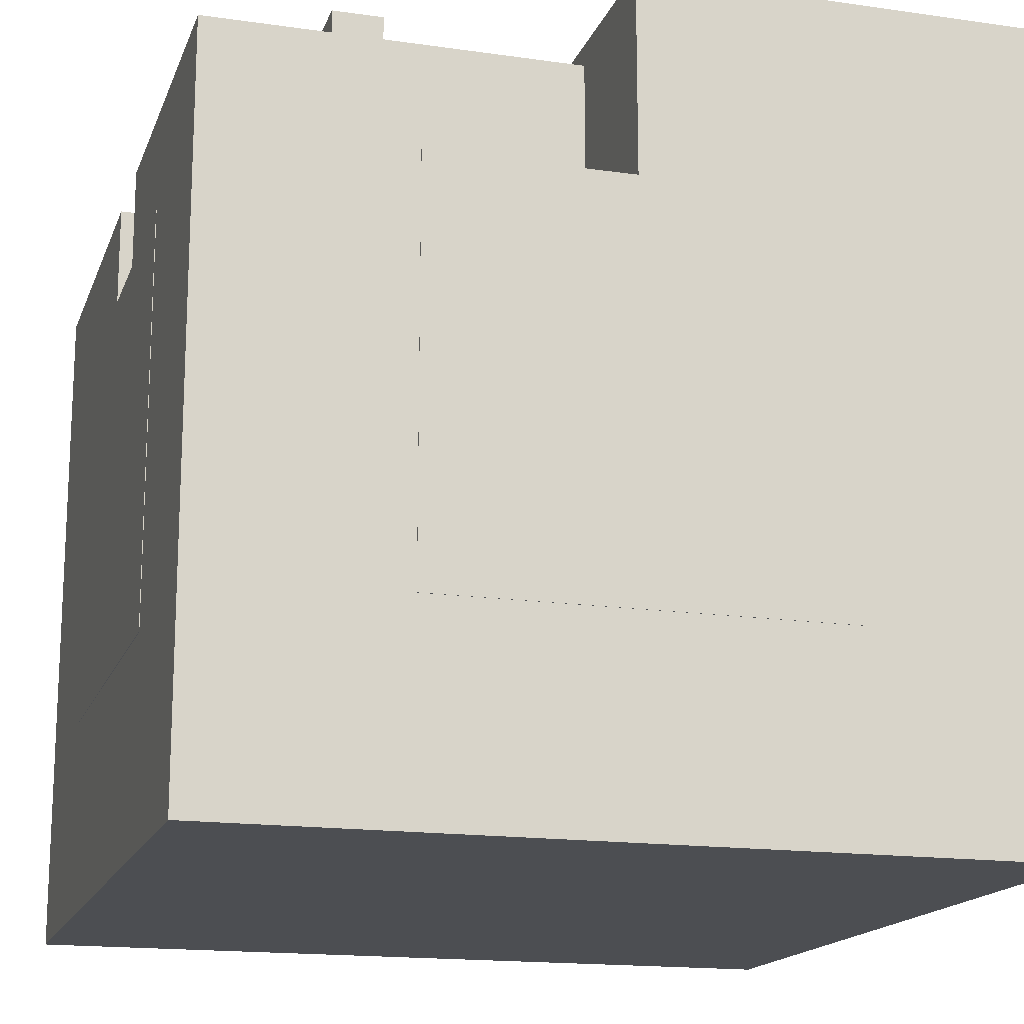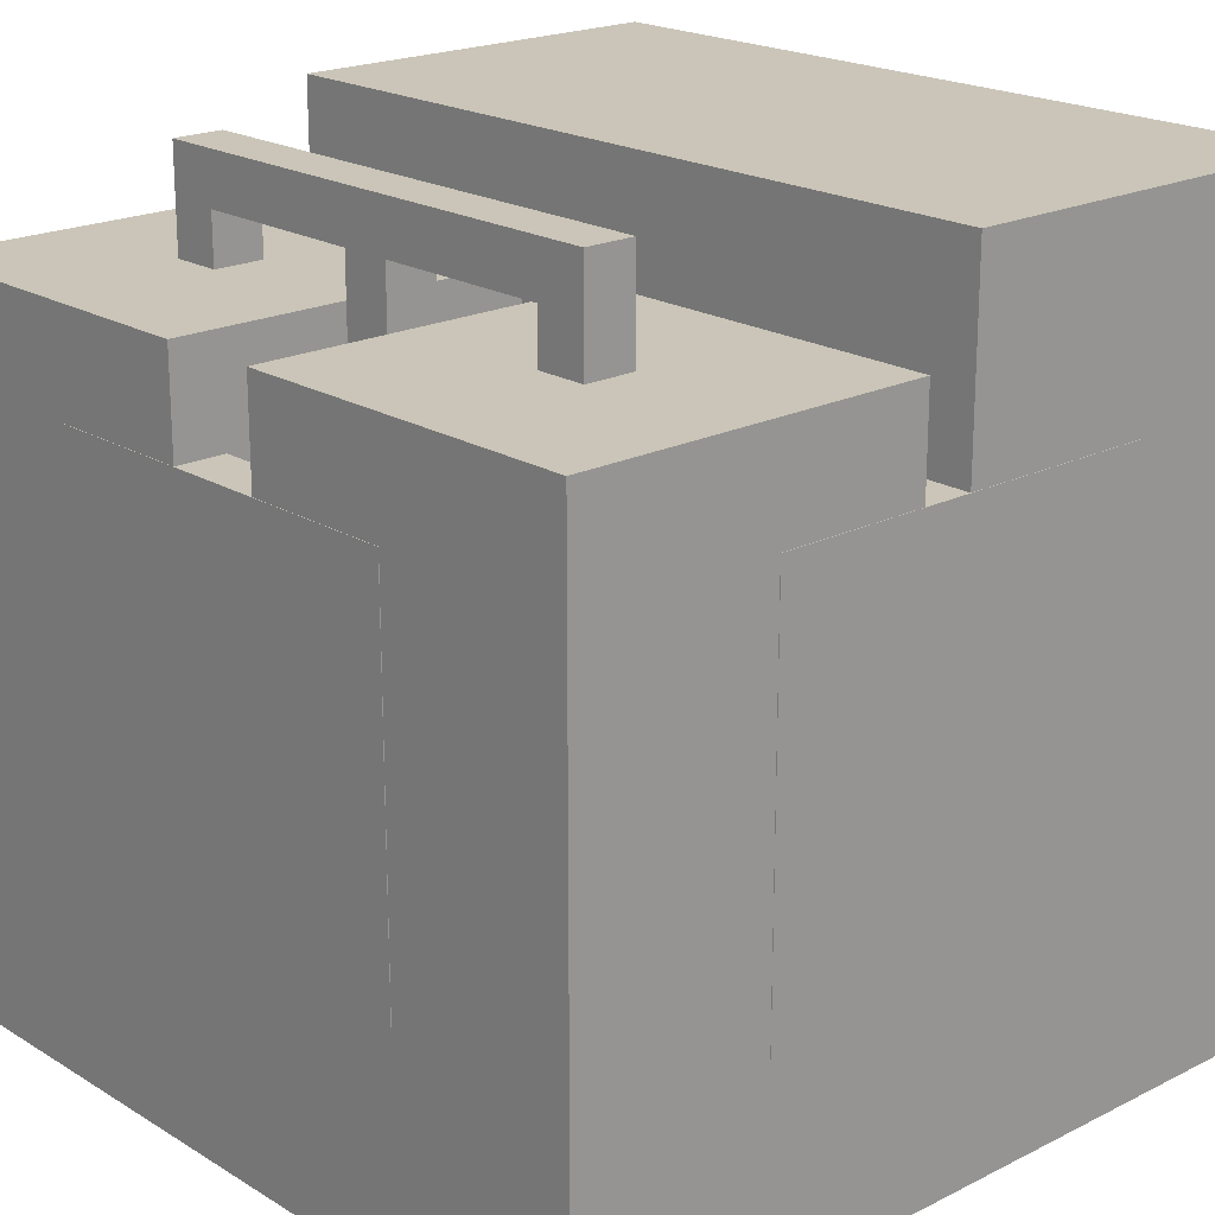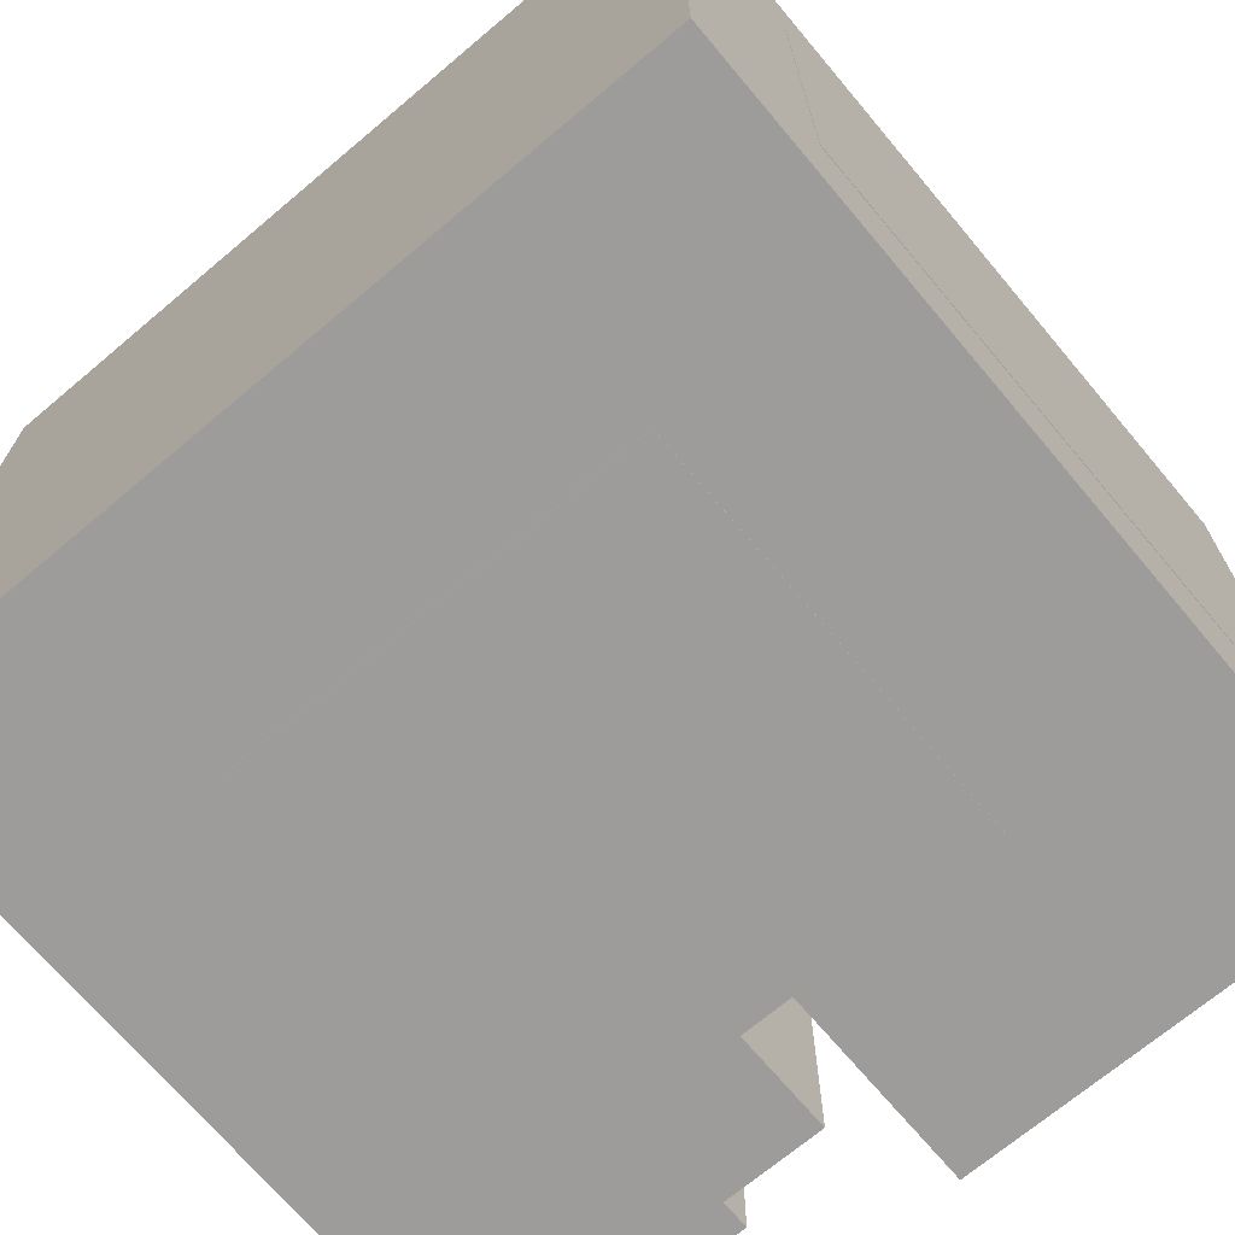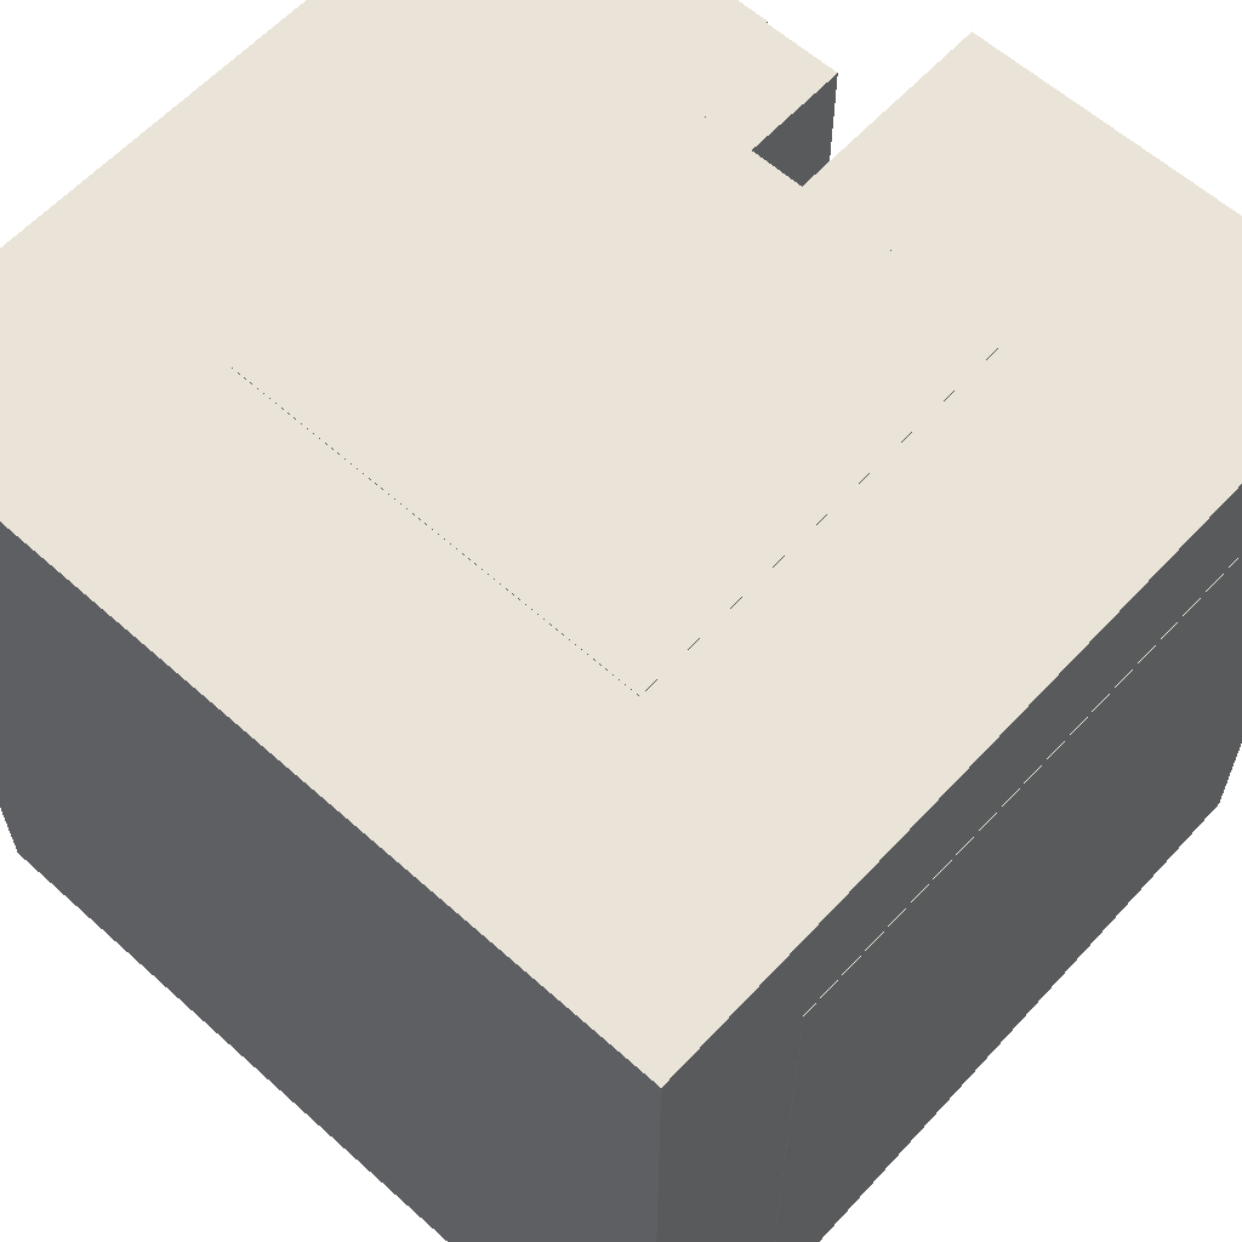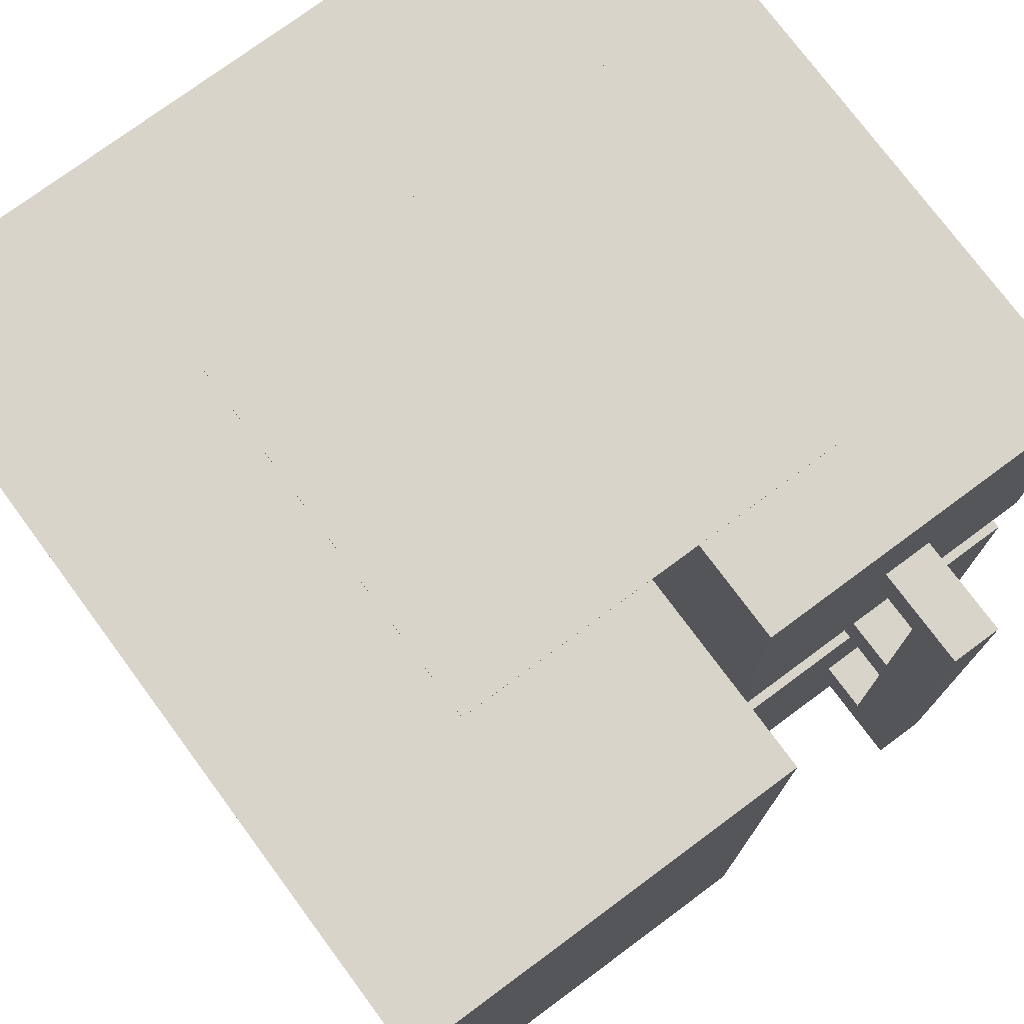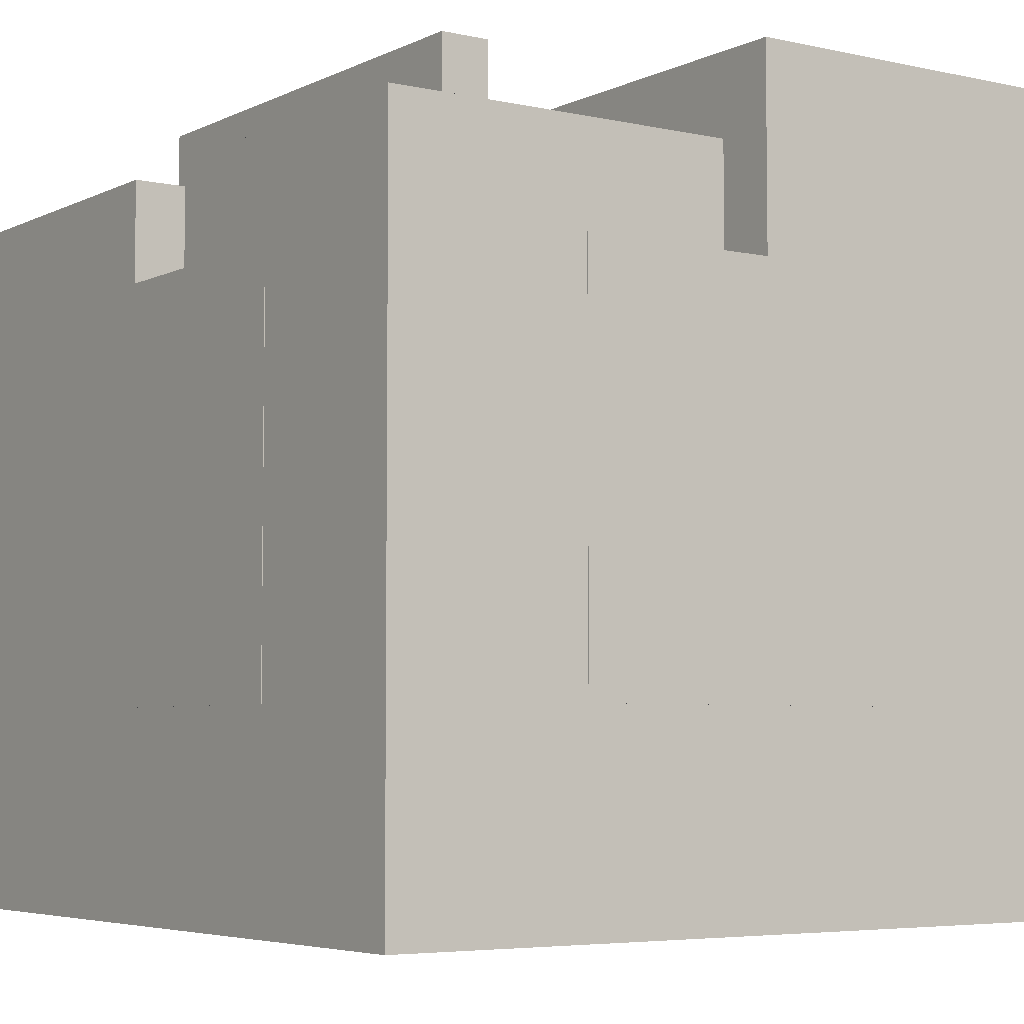
<metadata>
{"format":"obj","ext":"obj","renderer":"f3d","projection":"perspective","resolution":1024,"background":"white","views":[{"elev":-16.5,"azim":-16.4,"up":"+Y"},{"elev":20.3,"azim":-42.3,"up":"+Y"},{"elev":-70.3,"azim":40.1,"up":"+Z"},{"elev":60.8,"azim":42.4,"up":"+Z"},{"elev":75.7,"azim":143.5,"up":"+Z"},{"elev":-5.1,"azim":-34.8,"up":"+Y"}]}
</metadata>
<code>
o tube4
v -0.25 0.5 0.3125
v -0.25 0.5 -0.3125
v -0.25 0.4375 0.3125
v -0.25 0.4375 -0.3125
v -0.3125 0.5 -0.3125
v -0.3125 0.5 0.3125
v -0.3125 0.4375 -0.3125
v -0.3125 0.4375 0.3125
f 7 5 2
f 4 7 2
f 4 2 1
f 3 4 1
f 3 1 6
f 8 3 6
f 8 6 5
f 7 8 5
f 1 2 5
f 6 1 5
f 4 3 8
f 7 4 8
o portToggle3b
v 0 0.1875 -0.3125
v 0 0.1875 -0.4375
v 0 -0.25 -0.3125
v 0 -0.25 -0.4375
v -0.0625 0.1875 -0.4375
v -0.0625 0.1875 -0.3125
v -0.0625 -0.25 -0.4375
v -0.0625 -0.25 -0.3125
f 15 13 10
f 12 15 10
f 12 10 9
f 11 12 9
f 11 9 14
f 16 11 14
f 16 14 13
f 15 16 13
f 9 10 13
f 14 9 13
f 12 11 16
f 15 12 16
o portToggle2a
v -0.4381 0.25 0.25
v -0.4381 0.25 -0.25
v -0.4381 -0.25 0.25
v -0.4381 -0.25 -0.25
v -0.5006 0.25 -0.25
v -0.5006 0.25 0.25
v -0.5006 -0.25 -0.25
v -0.5006 -0.25 0.25
f 23 21 18
f 20 23 18
f 20 18 17
f 19 20 17
f 19 17 22
f 24 19 22
f 24 22 21
f 23 24 21
f 17 18 21
f 22 17 21
f 20 19 24
f 23 20 24
o tube6
v -0.25 0.4375 0.3125
v -0.25 0.4375 0.25
v -0.25 0.375 0.3125
v -0.25 0.375 0.25
v -0.3125 0.4375 0.25
v -0.3125 0.4375 0.3125
v -0.3125 0.375 0.25
v -0.3125 0.375 0.3125
f 31 29 26
f 28 31 26
f 28 26 25
f 27 28 25
f 27 25 30
f 32 27 30
f 32 30 29
f 31 32 29
f 25 26 29
f 30 25 29
f 28 27 32
f 31 28 32
o portToggle1
v 0.5006 0.3125 0.3125
v 0.5006 0.3125 -0.3125
v 0.5006 -0.3125 0.3125
v 0.5006 -0.3125 -0.3125
v 0.4381 0.3125 -0.3125
v 0.4381 0.3125 0.3125
v 0.4381 -0.3125 -0.3125
v 0.4381 -0.3125 0.3125
f 39 37 34
f 36 39 34
f 36 34 33
f 35 36 33
f 35 33 38
f 40 35 38
f 40 38 37
f 39 40 37
f 33 34 37
f 38 33 37
f 36 35 40
f 39 36 40
o tank3
v -0.0625 0.375 -0.0625
v -0.0625 0.375 -0.5
v -0.0625 -0.25 -0.0625
v -0.0625 -0.25 -0.5
v -0.5 0.375 -0.5
v -0.5 0.375 -0.0625
v -0.5 -0.25 -0.5
v -0.5 -0.25 -0.0625
f 47 45 42
f 44 47 42
f 44 42 41
f 43 44 41
f 43 41 46
f 48 43 46
f 48 46 45
f 47 48 45
f 41 42 45
f 46 41 45
f 44 43 48
f 47 44 48
o tank1
v 0.5 0.5 0.5
v 0.5 0.5 -0.5
v 0.5 -0.25 0.5
v 0.5 -0.25 -0.5
v 0 0.5 -0.5
v 0 0.5 0.5
v 0 -0.25 -0.5
v 0 -0.25 0.5
f 55 53 50
f 52 55 50
f 52 50 49
f 51 52 49
f 51 49 54
f 56 51 54
f 56 54 53
f 55 56 53
f 49 50 53
f 54 49 53
f 52 51 56
f 55 52 56
o portToggle4a
v 0.25 0.25 0.5006
v 0.25 0.25 0.4381
v 0.25 -0.25 0.5006
v 0.25 -0.25 0.4381
v -0.25 0.25 0.4381
v -0.25 0.25 0.5006
v -0.25 -0.25 0.4381
v -0.25 -0.25 0.5006
f 63 61 58
f 60 63 58
f 60 58 57
f 59 60 57
f 59 57 62
f 64 59 62
f 64 62 61
f 63 64 61
f 57 58 61
f 62 57 61
f 60 59 64
f 63 60 64
o portToggle4b
v 0 0.1875 0.4375
v 0 0.1875 0.3125
v 0 -0.25 0.4375
v 0 -0.25 0.3125
v -0.0625 0.1875 0.3125
v -0.0625 0.1875 0.4375
v -0.0625 -0.25 0.3125
v -0.0625 -0.25 0.4375
f 71 69 66
f 68 71 66
f 68 66 65
f 67 68 65
f 67 65 70
f 72 67 70
f 72 70 69
f 71 72 69
f 65 66 69
f 70 65 69
f 68 67 72
f 71 68 72
o tank2
v -0.0625 0.375 0.5
v -0.0625 0.375 0.0625
v -0.0625 -0.25 0.5
v -0.0625 -0.25 0.0625
v -0.5 0.375 0.0625
v -0.5 0.375 0.5
v -0.5 -0.25 0.0625
v -0.5 -0.25 0.5
f 79 77 74
f 76 79 74
f 76 74 73
f 75 76 73
f 75 73 78
f 80 75 78
f 80 78 77
f 79 80 77
f 73 74 77
f 78 73 77
f 76 75 80
f 79 76 80
o portToggle2b
v -0.3125 0.1875 0.0625
v -0.3125 0.1875 -0.0625
v -0.3125 -0.25 0.0625
v -0.3125 -0.25 -0.0625
v -0.4375 0.1875 -0.0625
v -0.4375 0.1875 0.0625
v -0.4375 -0.25 -0.0625
v -0.4375 -0.25 0.0625
f 87 85 82
f 84 87 82
f 84 82 81
f 83 84 81
f 83 81 86
f 88 83 86
f 88 86 85
f 87 88 85
f 81 82 85
f 86 81 85
f 84 83 88
f 87 84 88
o base
v 0.5 -0.25 0.5
v 0.5 -0.25 -0.5
v 0.5 -0.5 0.5
v 0.5 -0.5 -0.5
v -0.5 -0.25 -0.5
v -0.5 -0.25 0.5
v -0.5 -0.5 -0.5
v -0.5 -0.5 0.5
f 95 93 90
f 92 95 90
f 92 90 89
f 91 92 89
f 91 89 94
f 96 91 94
f 96 94 93
f 95 96 93
f 89 90 93
f 94 89 93
f 92 91 96
f 95 92 96
o tube5
v -0.25 0.4375 -0.25
v -0.25 0.4375 -0.3125
v -0.25 0.375 -0.25
v -0.25 0.375 -0.3125
v -0.3125 0.4375 -0.3125
v -0.3125 0.4375 -0.25
v -0.3125 0.375 -0.3125
v -0.3125 0.375 -0.25
f 103 101 98
f 100 103 98
f 100 98 97
f 99 100 97
f 99 97 102
f 104 99 102
f 104 102 101
f 103 104 101
f 97 98 101
f 102 97 101
f 100 99 104
f 103 100 104
o tube1
v 0.09375 0.1875 0.03125
v 0.09375 0.1875 -0.03125
v 0.09375 0.125 0.03125
v 0.09375 0.125 -0.03125
v -0.09375 0.1875 -0.03125
v -0.09375 0.1875 0.03125
v -0.09375 0.125 -0.03125
v -0.09375 0.125 0.03125
f 111 109 106
f 108 111 106
f 108 106 105
f 107 108 105
f 107 105 110
f 112 107 110
f 112 110 109
f 111 112 109
f 105 106 109
f 110 105 109
f 108 107 112
f 111 108 112
o tube2
v -0.0625 0.3125 0.03125
v -0.0625 0.3125 -0.03125
v -0.0625 0.25 0.03125
v -0.0625 0.25 -0.03125
v -0.3125 0.3125 -0.03125
v -0.3125 0.3125 0.03125
v -0.3125 0.25 -0.03125
v -0.3125 0.25 0.03125
f 119 117 114
f 116 119 114
f 116 114 113
f 115 116 113
f 115 113 118
f 120 115 118
f 120 118 117
f 119 120 117
f 113 114 117
f 118 113 117
f 116 115 120
f 119 116 120
o tube3
v -0.25 0.4375 0.03125
v -0.25 0.4375 -0.03125
v -0.25 0.25 0.03125
v -0.25 0.25 -0.03125
v -0.3125 0.4375 -0.03125
v -0.3125 0.4375 0.03125
v -0.3125 0.25 -0.03125
v -0.3125 0.25 0.03125
f 127 125 122
f 124 127 122
f 124 122 121
f 123 124 121
f 123 121 126
f 128 123 126
f 128 126 125
f 127 128 125
f 121 122 125
f 126 121 125
f 124 123 128
f 127 124 128
o portToggle3a
v 0.25 0.25 -0.4381
v 0.25 0.25 -0.5006
v 0.25 -0.25 -0.4381
v 0.25 -0.25 -0.5006
v -0.25 0.25 -0.5006
v -0.25 0.25 -0.4381
v -0.25 -0.25 -0.5006
v -0.25 -0.25 -0.4381
f 135 133 130
f 132 135 130
f 132 130 129
f 131 132 129
f 131 129 134
f 136 131 134
f 136 134 133
f 135 136 133
f 129 130 133
f 134 129 133
f 132 131 136
f 135 132 136

</code>
